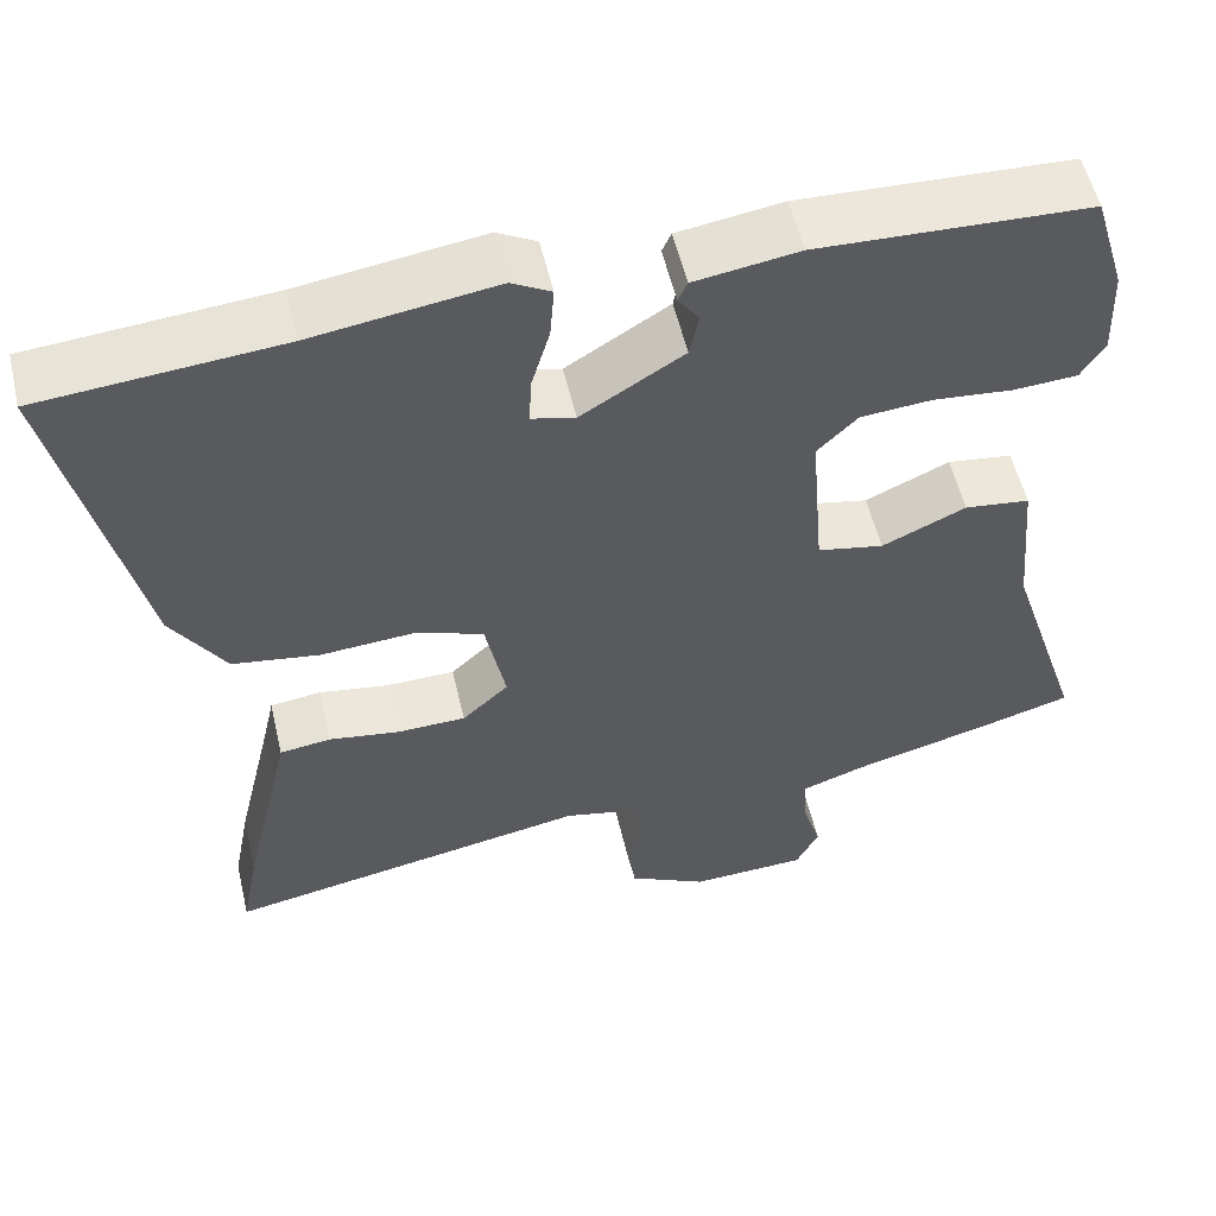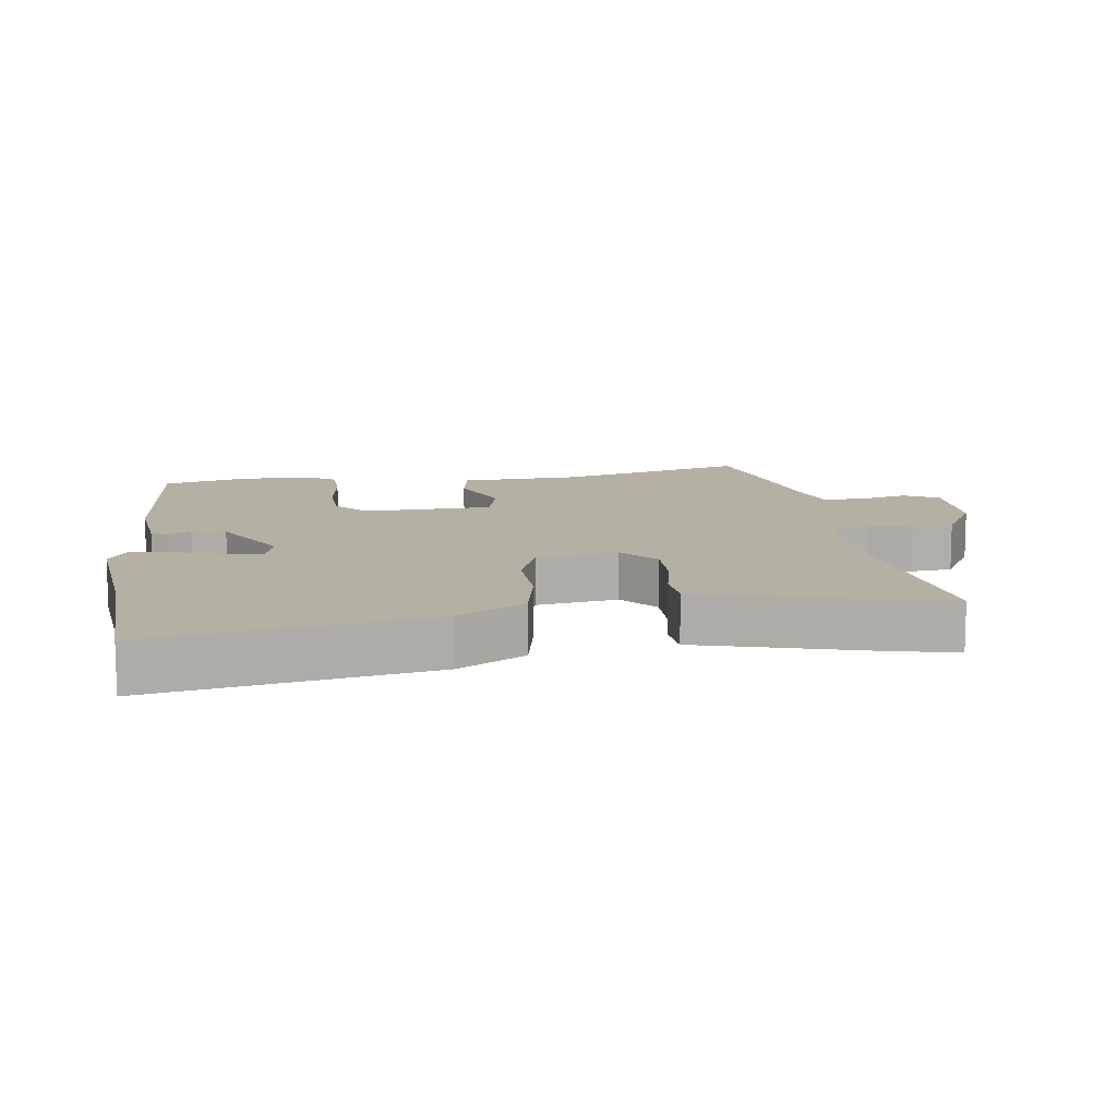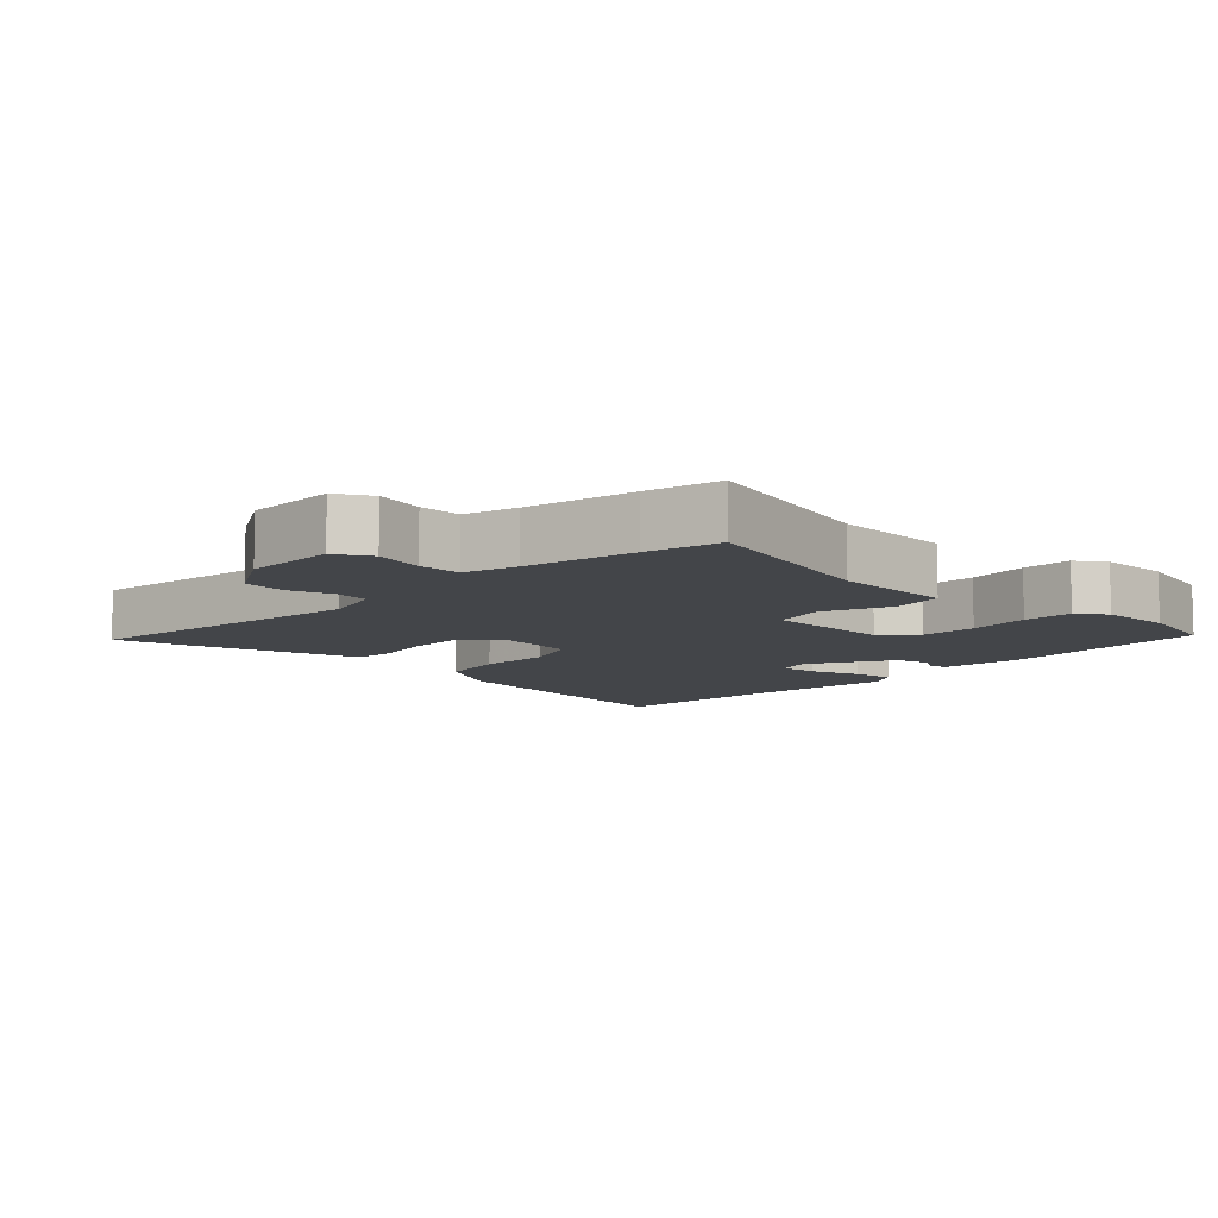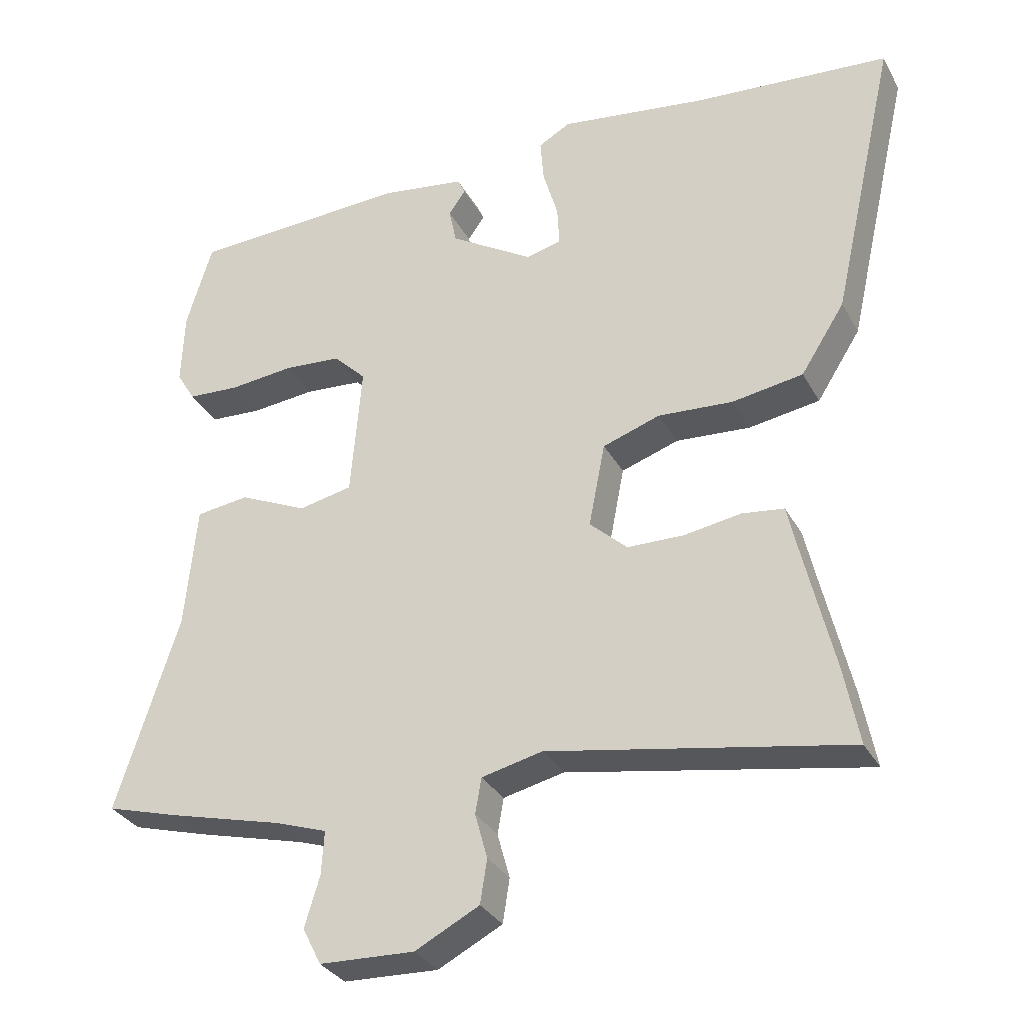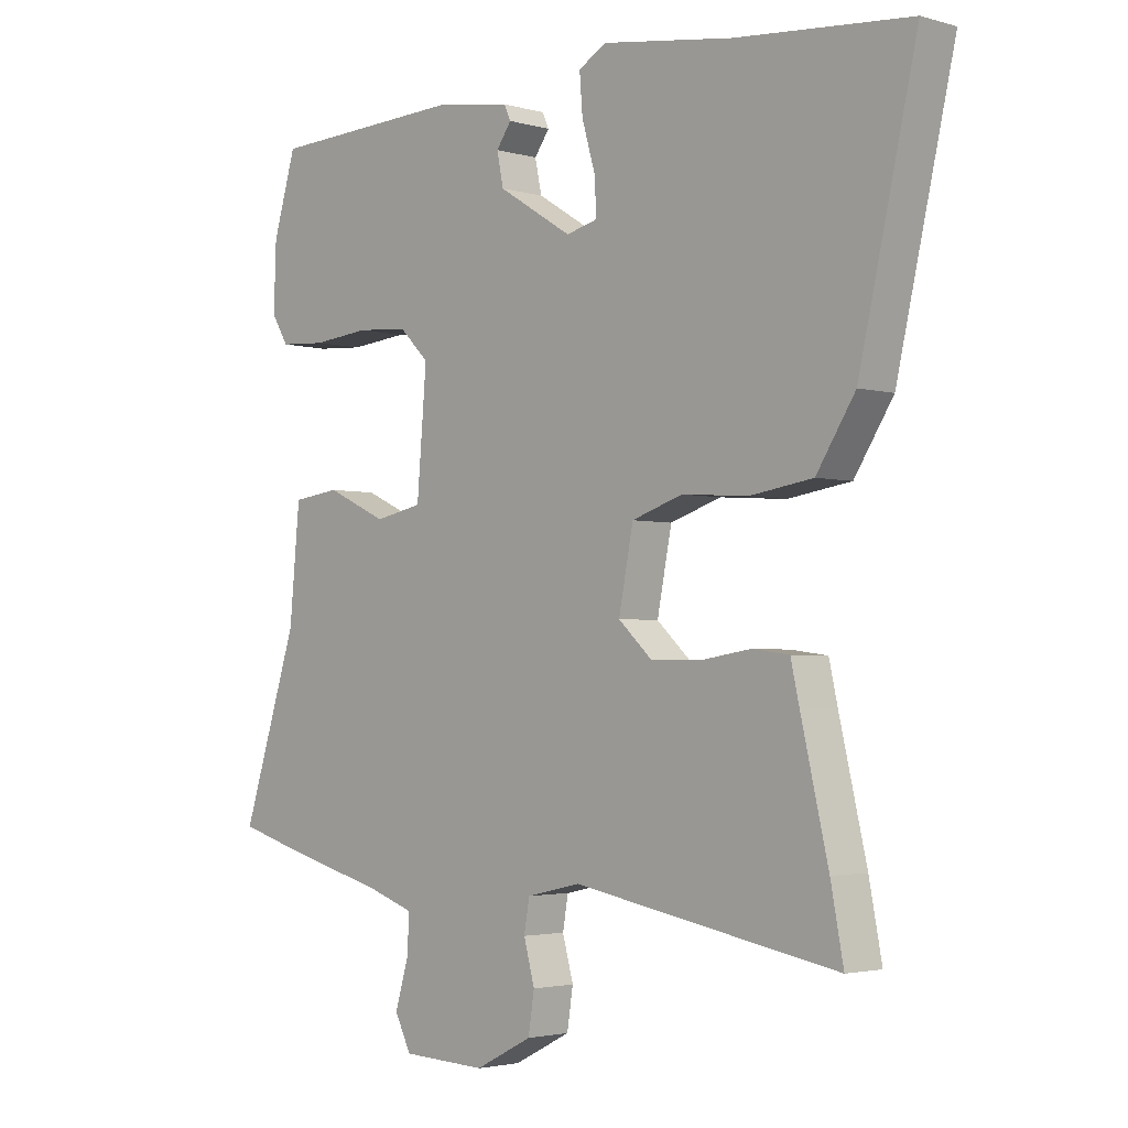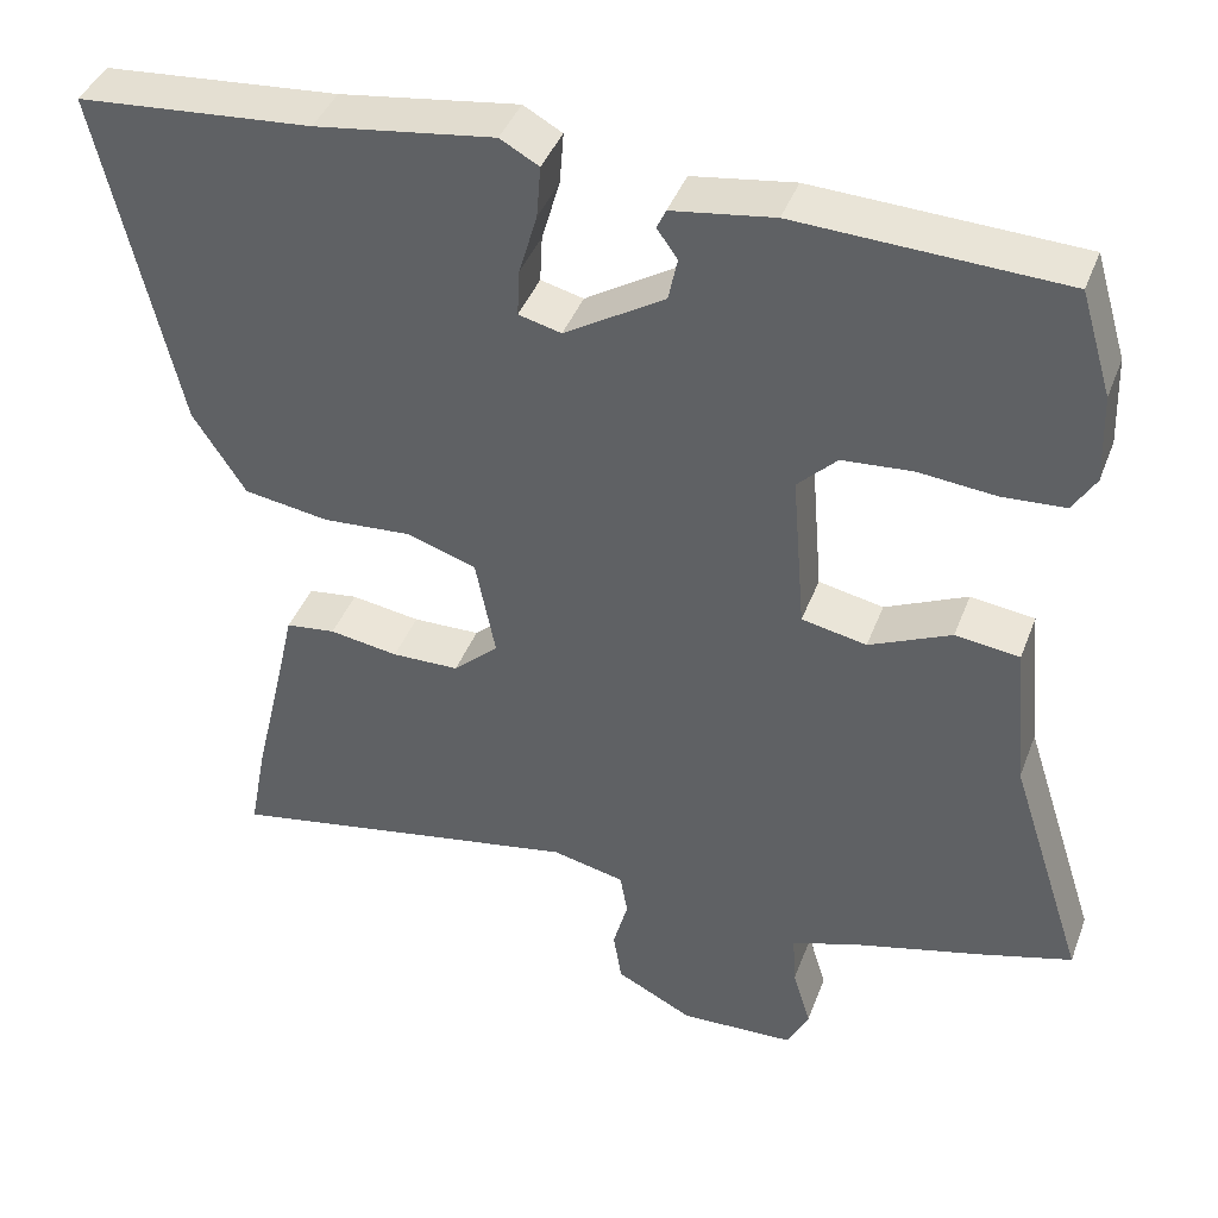
<metadata>
{"format":"obj","ext":"obj","renderer":"f3d","projection":"perspective","resolution":1024,"background":"white","views":[{"elev":55.2,"azim":166.9,"up":"+Z"},{"elev":11.6,"azim":84.5,"up":"+Y"},{"elev":-8.9,"azim":-131.0,"up":"+Y"},{"elev":-32.0,"azim":24.7,"up":"+Z"},{"elev":-2.8,"azim":45.6,"up":"+Z"},{"elev":41.5,"azim":-160.2,"up":"+Z"}]}
</metadata>
<code>
v 0.499 0.07 -0.493
v 0.52 0.07 -0.604
v 0.084 0.07 -0.523
v -0.005 0.07 -0.543
v -0.014 0.07 -0.595
v 0.004 0.07 -0.661
v -0.006 0.07 -0.725
v -0.1 0.07 -0.773
v -0.239 0.07 -0.767
v -0.266 0.07 -0.713
v -0.244 0.07 -0.64
v -0.24 0.07 -0.576
v -0.318 0.07 -0.549
v -0.481 0.07 -0.506
v -0.591 0.07 -0.474
v -0.499 0.07 -0.188
v -0.482 0.07 -0.006
v -0.404 0.07 0.004
v -0.304 0.07 -0.042
v -0.225 0.07 -0.026
v -0.209 0.07 0.169
v -0.257 0.07 0.217
v -0.342 0.07 0.224
v -0.437 0.07 0.215
v -0.513 0.07 0.22
v -0.541 0.07 0.266
v -0.537 0.07 0.375
v -0.499 0.07 0.502
v -0.177 0.07 0.515
v -0.053 0.07 0.496
v -0.042 0.07 0.472
v -0.067 0.07 0.437
v -0.056 0.07 0.384
v 0.066 0.07 0.308
v 0.118 0.07 0.321
v 0.115 0.07 0.379
v 0.093 0.07 0.455
v 0.088 0.07 0.519
v 0.135 0.07 0.545
v 0.352 0.07 0.513
v 0.638 0.07 0.488
v 0.543 0.07 0.07
v 0.479 0.07 -0.03
v 0.375 0.07 -0.046
v 0.266 0.07 -0.038
v 0.182 0.07 -0.066
v 0.158 0.07 -0.189
v 0.213 0.07 -0.24
v 0.295 0.07 -0.242
v 0.379 0.07 -0.229
v 0.44 0.07 -0.237
v 0.454 0.07 -0.3
v 0.499 0 -0.493
v 0.52 0 -0.604
v 0.084 0 -0.523
v -0.005 0 -0.543
v -0.014 0 -0.595
v 0.004 0 -0.661
v -0.006 0 -0.725
v -0.1 0 -0.773
v -0.239 0 -0.767
v -0.266 0 -0.713
v -0.244 0 -0.64
v -0.24 0 -0.576
v -0.318 0 -0.549
v -0.481 0 -0.506
v -0.591 0 -0.474
v -0.499 0 -0.188
v -0.482 0 -0.006
v -0.404 0 0.004
v -0.304 0 -0.042
v -0.225 0 -0.026
v -0.209 0 0.169
v -0.257 0 0.217
v -0.342 0 0.224
v -0.437 0 0.215
v -0.513 0 0.22
v -0.541 0 0.266
v -0.537 0 0.375
v -0.499 0 0.502
v -0.177 0 0.515
v -0.053 0 0.496
v -0.042 0 0.472
v -0.067 0 0.437
v -0.056 0 0.384
v 0.066 0 0.308
v 0.118 0 0.321
v 0.115 0 0.379
v 0.093 0 0.455
v 0.088 0 0.519
v 0.135 0 0.545
v 0.352 0 0.513
v 0.638 0 0.488
v 0.543 0 0.07
v 0.479 0 -0.03
v 0.375 0 -0.046
v 0.266 0 -0.038
v 0.182 0 -0.066
v 0.158 0 -0.189
v 0.213 0 -0.24
v 0.295 0 -0.242
v 0.379 0 -0.229
v 0.44 0 -0.237
v 0.454 0 -0.3
f 49 50 51 52
f 1 2 3
f 52 1 3
f 49 52 3
f 48 49 3
f 47 48 3 4
f 46 47 4
f 43 44 45
f 42 43 45
f 41 42 45
f 40 41 45
f 39 40 45
f 38 39 45
f 37 38 45
f 36 37 45
f 35 36 45 46
f 34 35 46 4
f 30 31 32
f 29 30 32
f 28 29 32
f 27 28 32
f 26 27 32
f 25 26 32
f 24 25 32
f 23 24 32
f 22 23 32 33
f 21 22 33 34
f 16 17 18 19
f 16 19 20
f 15 16 20
f 14 15 20
f 13 14 20
f 12 13 20
f 9 10 11
f 8 9 11
f 7 8 11
f 6 7 11
f 5 6 11
f 5 11 12
f 20 21 34
f 12 20 34
f 5 12 34
f 4 5 34
f 104 103 102 101
f 55 54 53
f 55 53 104
f 55 104 101
f 55 101 100
f 56 55 100 99
f 56 99 98
f 97 96 95
f 97 95 94
f 97 94 93
f 97 93 92
f 97 92 91
f 97 91 90
f 97 90 89
f 97 89 88
f 98 97 88 87
f 56 98 87 86
f 84 83 82
f 84 82 81
f 84 81 80
f 84 80 79
f 84 79 78
f 84 78 77
f 84 77 76
f 84 76 75
f 85 84 75 74
f 86 85 74 73
f 71 70 69 68
f 72 71 68
f 72 68 67
f 72 67 66
f 72 66 65
f 72 65 64
f 63 62 61
f 63 61 60
f 63 60 59
f 63 59 58
f 63 58 57
f 64 63 57
f 86 73 72
f 86 72 64
f 86 64 57
f 86 57 56
f 1 53 54 2
f 2 54 55 3
f 3 55 56 4
f 4 56 57 5
f 5 57 58 6
f 6 58 59 7
f 7 59 60 8
f 8 60 61 9
f 9 61 62 10
f 10 62 63 11
f 11 63 64 12
f 12 64 65 13
f 13 65 66 14
f 14 66 67 15
f 15 67 68 16
f 16 68 69 17
f 17 69 70 18
f 18 70 71 19
f 19 71 72 20
f 20 72 73 21
f 21 73 74 22
f 22 74 75 23
f 23 75 76 24
f 24 76 77 25
f 25 77 78 26
f 26 78 79 27
f 27 79 80 28
f 28 80 81 29
f 29 81 82 30
f 30 82 83 31
f 31 83 84 32
f 32 84 85 33
f 33 85 86 34
f 34 86 87 35
f 35 87 88 36
f 36 88 89 37
f 37 89 90 38
f 38 90 91 39
f 39 91 92 40
f 40 92 93 41
f 41 93 94 42
f 42 94 95 43
f 43 95 96 44
f 44 96 97 45
f 45 97 98 46
f 46 98 99 47
f 47 99 100 48
f 48 100 101 49
f 49 101 102 50
f 50 102 103 51
f 51 103 104 52
f 52 104 53 1

</code>
